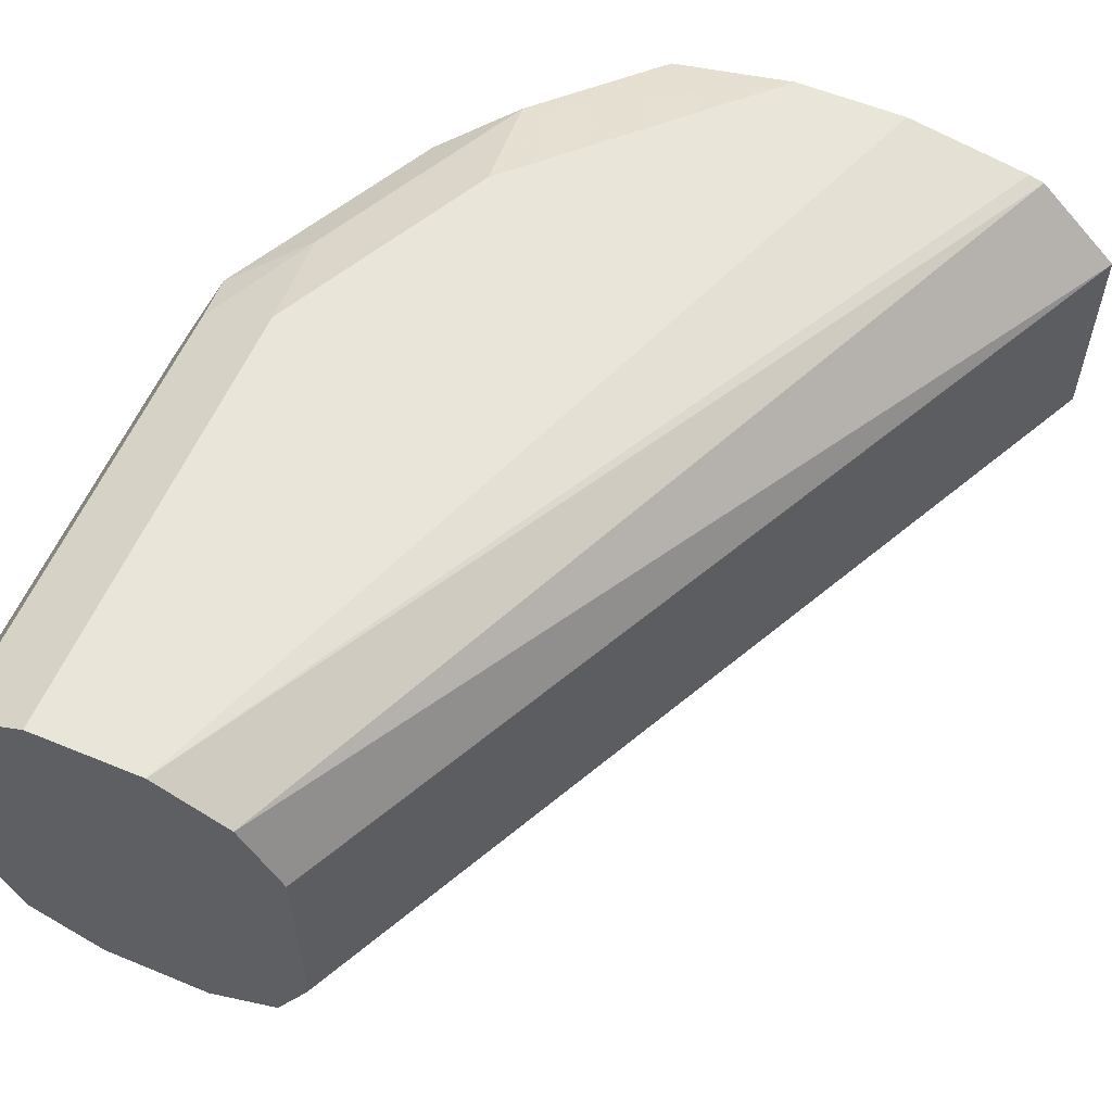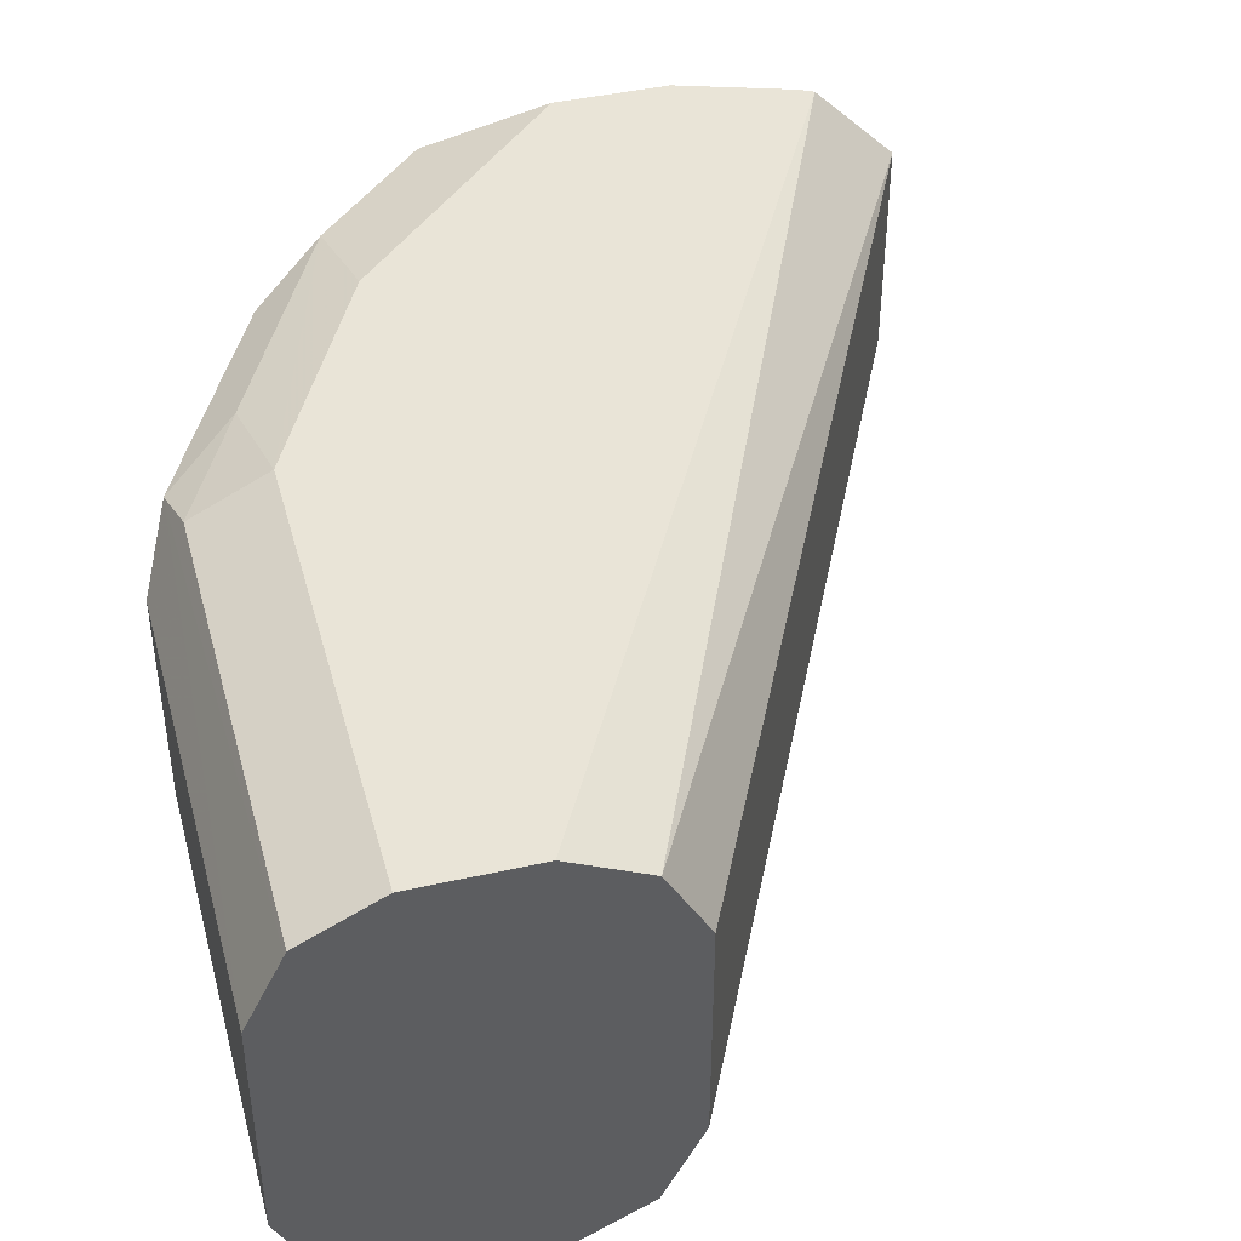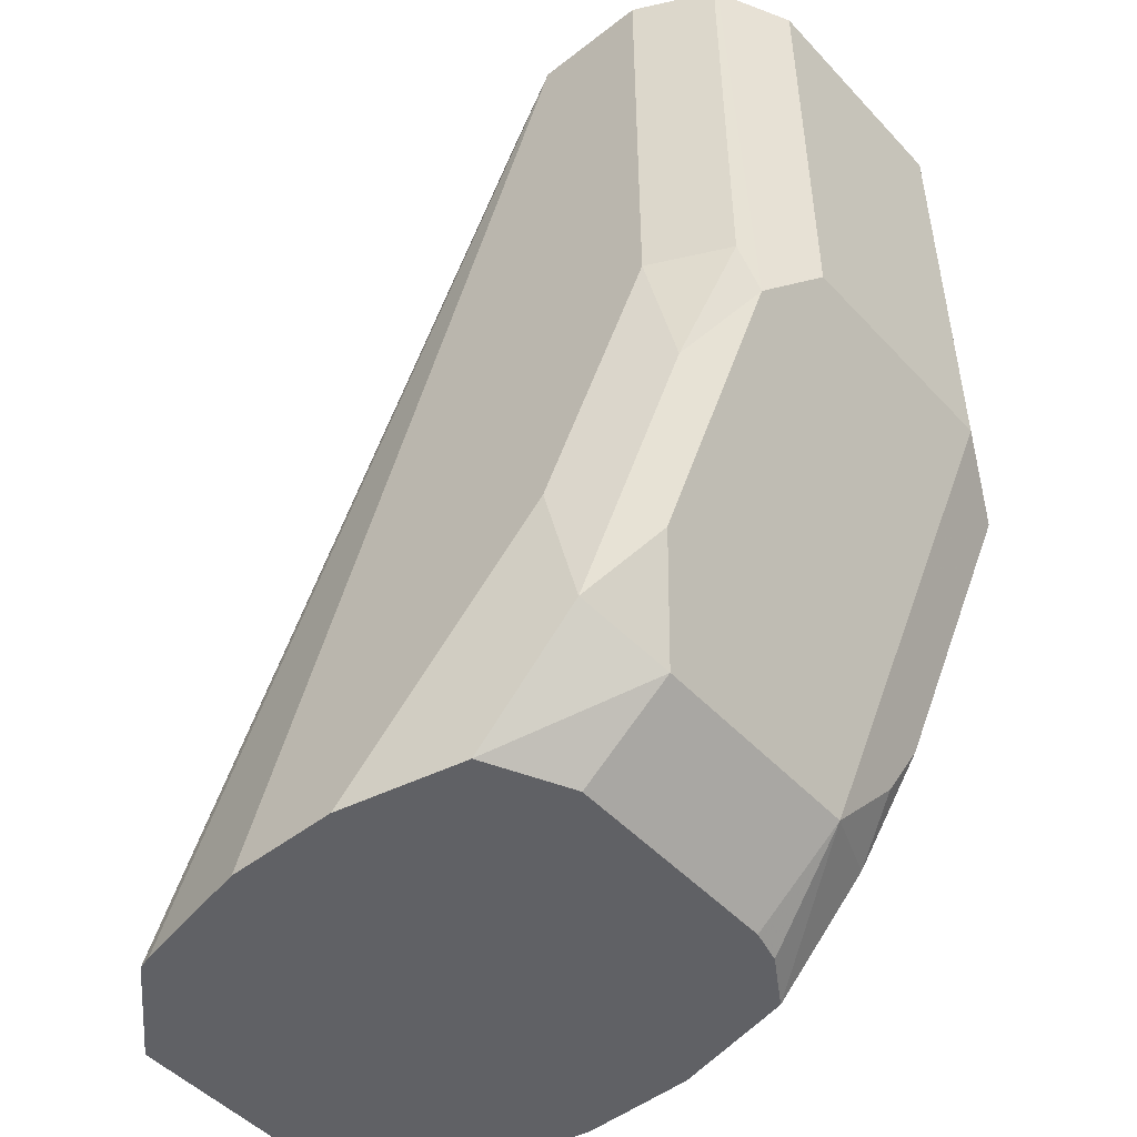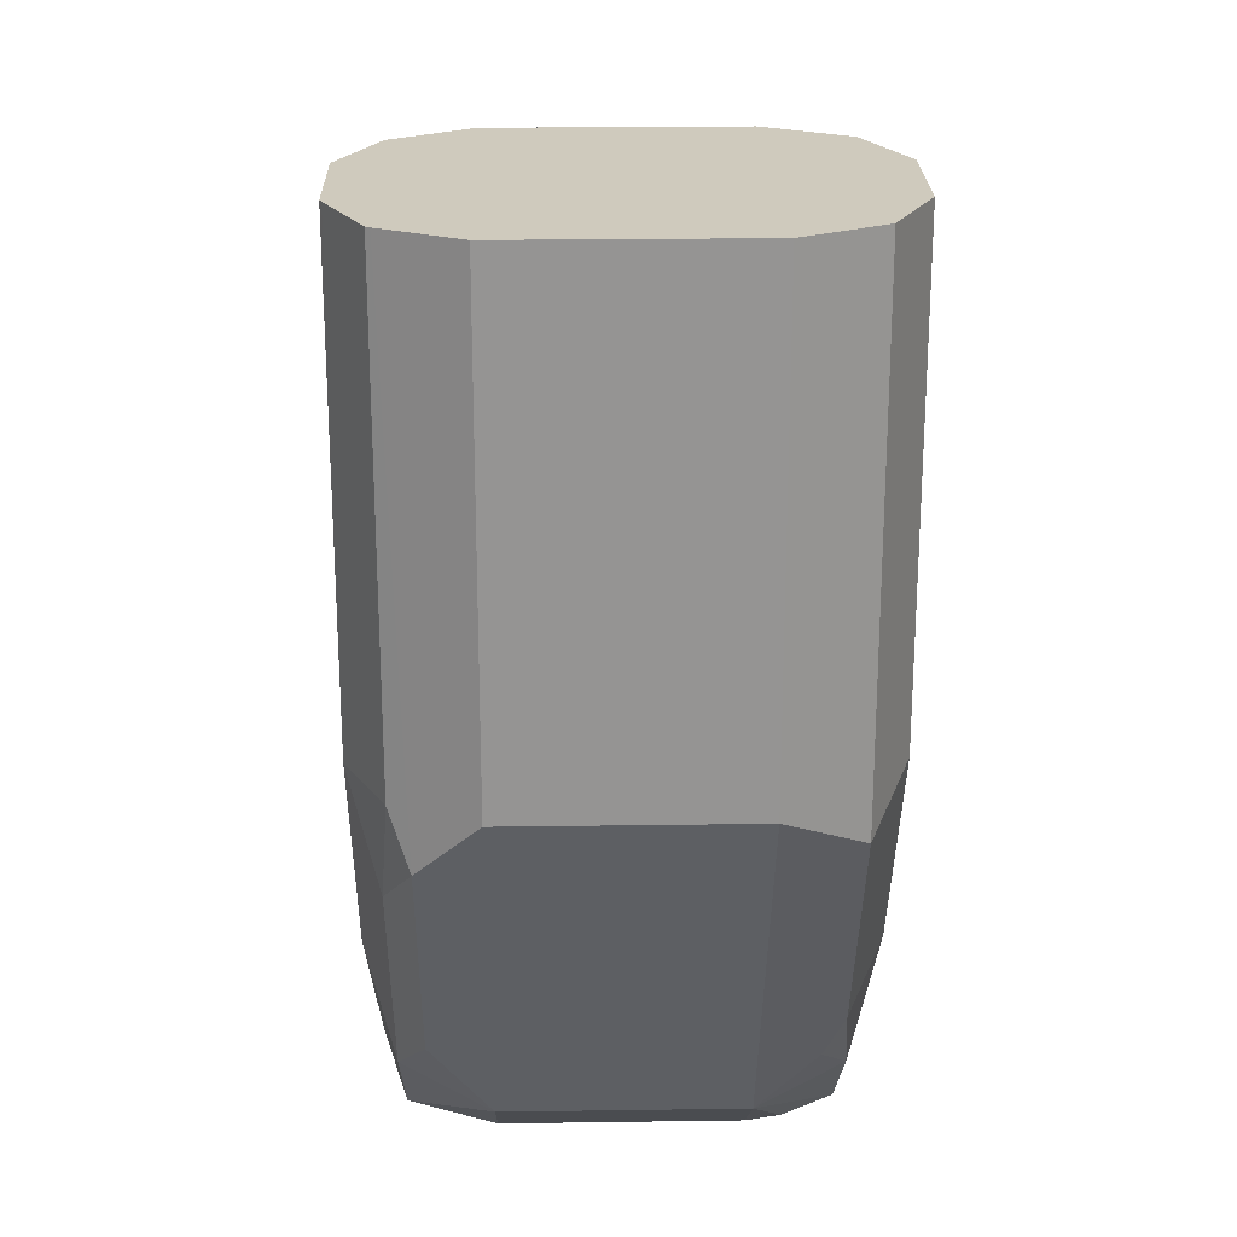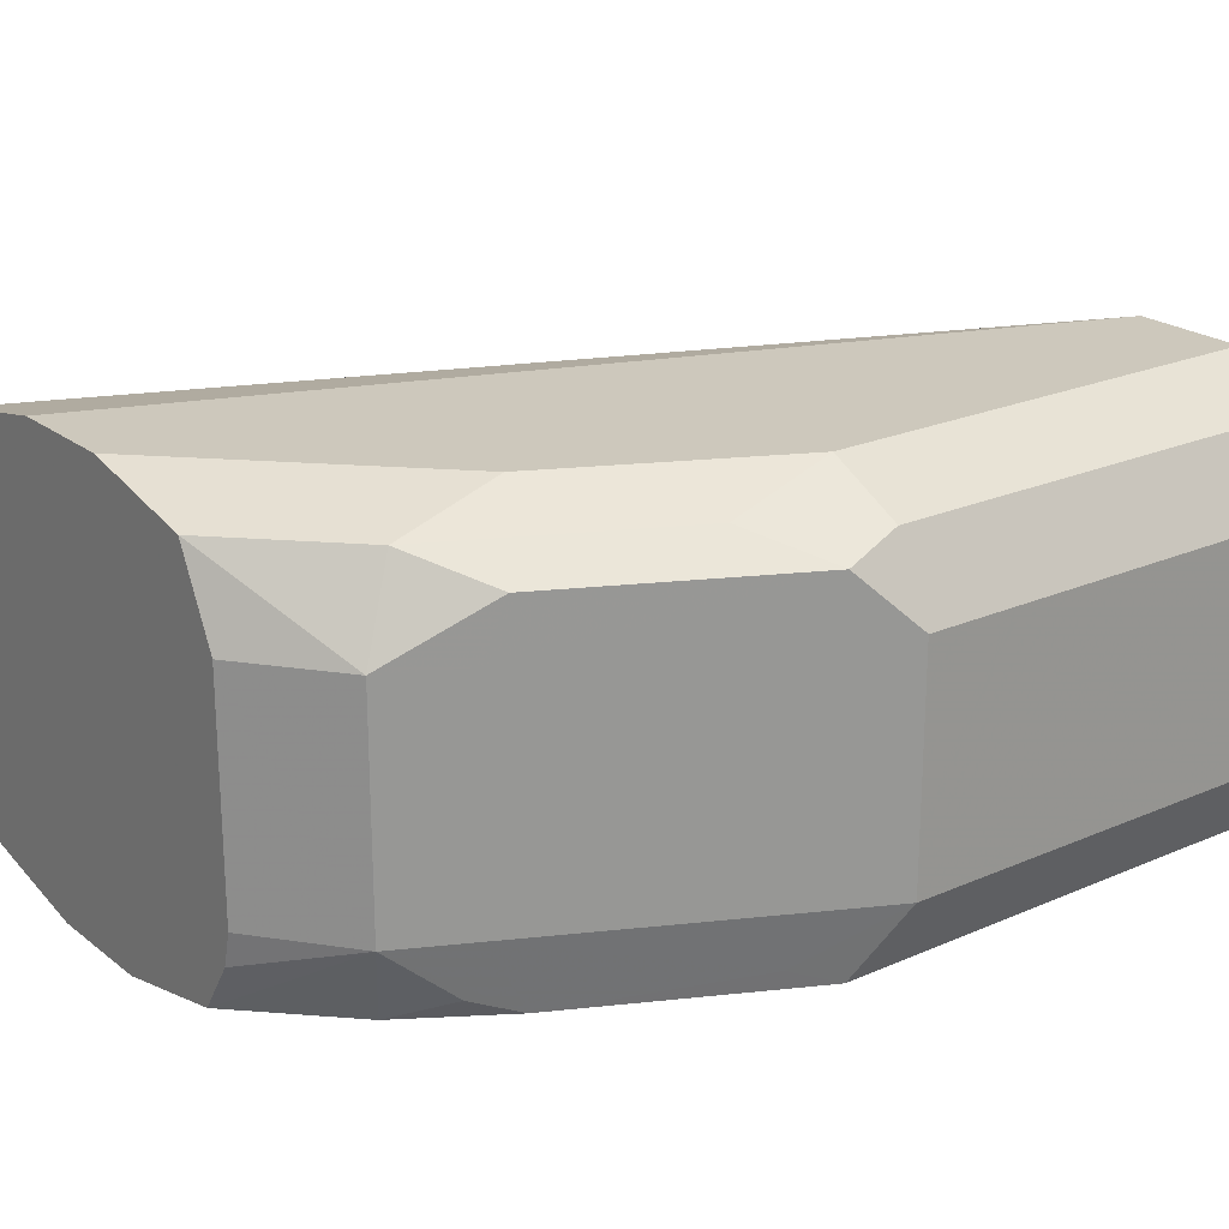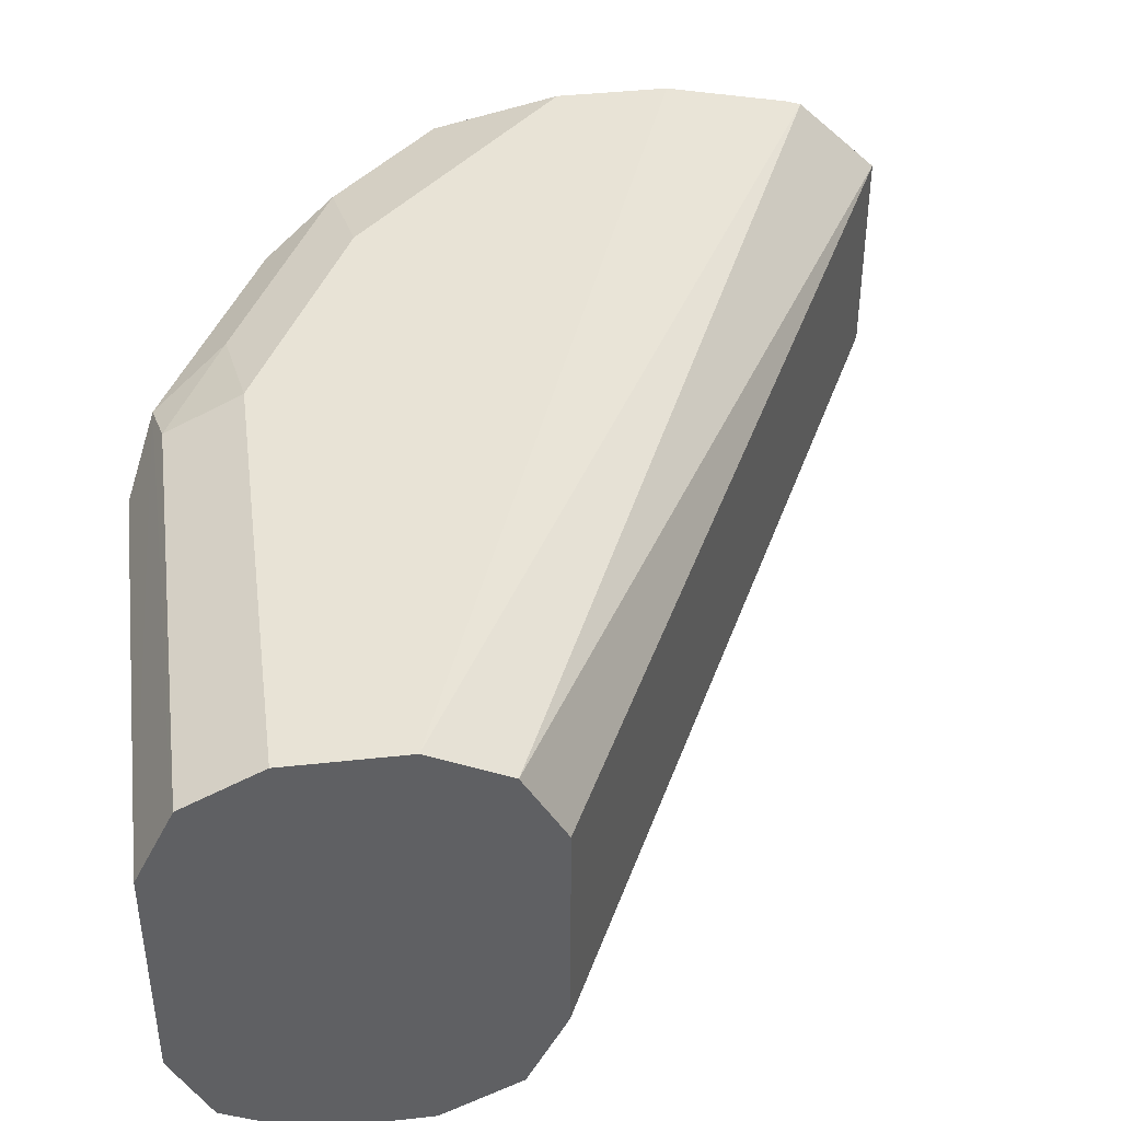
<metadata>
{"format":"obj","ext":"obj","renderer":"f3d","projection":"perspective","resolution":1024,"background":"white","views":[{"elev":58.2,"azim":-156.9,"up":"+Z"},{"elev":43.0,"azim":165.0,"up":"+Z"},{"elev":-49.1,"azim":40.8,"up":"+Y"},{"elev":23.0,"azim":88.6,"up":"+Y"},{"elev":22.2,"azim":52.8,"up":"+Z"},{"elev":41.8,"azim":172.5,"up":"+Z"}]}
</metadata>
<code>
v 0.8193 0.04312 -0.04202
v 0.8188 0.04312 -0.04312
v 0.8193 0.04312 -8.22e-06
v 0.8193 -0.042 -0.04202
v 0.8123 0.04312 -0.05602
v 0.8123 -0.04901 -0.05602
v 0.8127 0.04312 0.01326
v 0.8141 -0.05251 0.0105
v 0.8193 -0.042 -8.22e-06
v 0.7913 -0.09803 -0.04202
v 0.8088 -0.05776 -0.05252
v 0.7983 0.04312 -0.06302
v 0.7983 -0.042 -0.06302
v 0.7913 -0.09103 -0.05602
v 0.8123 0.04312 0.014
v 0.8123 -0.042 0.014
v 0.8009 -0.06301 0.01575
v 0.7799 -0.105 0.01575
v 0.793 -0.09453 0.0105
v 0.7913 -0.09803 -8.22e-06
v 0.7843 -0.112 -0.04202
v 0.7773 0.04312 -0.06302
v 0.7773 -0.08403 -0.06302
v 0.7878 -0.09979 -0.05252
v 0.7773 -0.1077 -0.05777
v 0.799 0.04312 0.02064
v 0.7983 -0.042 0.021
v 0.7773 -0.08403 0.021
v 0.7357 -0.1256 0.021
v 0.7593 -0.1256 0.01575
v 0.7843 -0.112 -8.22e-06
v 0.767 -0.1256 -0.04202
v 0.7654 -0.1256 -0.04837
v 0.7593 -0.1256 -0.05777
v 0.7629 0.04312 -0.05597
v 0.7147 -0.1256 -0.06302
v 0.6911 -0.1256 -0.05777
v 0.7357 -0.1256 -0.06302
v 0.7983 0.04312 0.021
v 0.7147 -0.1256 0.021
v 0.7594 -0.1256 0.01555
v 0.767 -0.1256 -8.22e-06
v 0.7563 0.04312 -0.04271
v 0.6731 -0.1256 -0.04202
v 0.7773 0.04312 0.021
v 0.6913 -0.1256 0.01625
v 0.7557 0.04312 -0.04146
v 0.6731 -0.1256 -8.22e-06
v 0.7751 0.04312 0.0199
v 0.6884 -0.1256 0.01535
v 0.7557 0.04312 0.0005511
v 0.7633 0.04312 0.014
f 22 36 37
f 22 37 35
f 23 25 38
f 25 34 38
f 27 39 45
f 27 45 40
f 21 34 25
f 27 40 29
f 27 29 28
f 26 39 27
f 21 33 34
f 18 30 31
f 21 42 32
f 21 31 42
f 21 25 24
f 19 31 20
f 18 31 19
f 18 29 30
f 18 28 29
f 18 27 28
f 29 40 46
f 17 27 18
f 21 32 33
f 29 46 50
f 40 45 46
f 29 48 44
f 16 26 27
f 49 52 50
f 48 52 51
f 48 50 52
f 45 50 46
f 45 49 50
f 44 51 47
f 44 48 51
f 43 44 47
f 35 44 43
f 29 50 48
f 35 37 44
f 30 41 31
f 29 41 30
f 29 42 41
f 29 32 42
f 29 33 32
f 29 34 33
f 29 38 34
f 29 36 38
f 29 37 36
f 29 44 37
f 31 41 42
f 16 27 17
f 15 26 16
f 14 25 23
f 3 8 9
f 3 7 8
f 2 6 5
f 2 4 6
f 1 4 2
f 1 9 4
f 1 3 9
f 1 7 3
f 1 15 7
f 1 26 15
f 1 39 26
f 1 45 39
f 1 49 45
f 1 51 52
f 1 47 51
f 1 43 47
f 1 35 43
f 1 22 35
f 1 12 22
f 1 5 12
f 1 2 5
f 4 9 8
f 4 8 10
f 1 52 49
f 4 11 6
f 4 10 11
f 14 24 25
f 14 21 24
f 13 14 23
f 12 36 22
f 12 23 38
f 12 13 23
f 10 14 11
f 10 21 14
f 10 31 21
f 10 20 31
f 12 38 36
f 8 19 20
f 5 6 13
f 8 20 10
f 5 13 12
f 6 11 14
f 7 15 8
f 6 14 13
f 8 15 16
f 8 16 17
f 8 17 18
f 8 18 19

</code>
